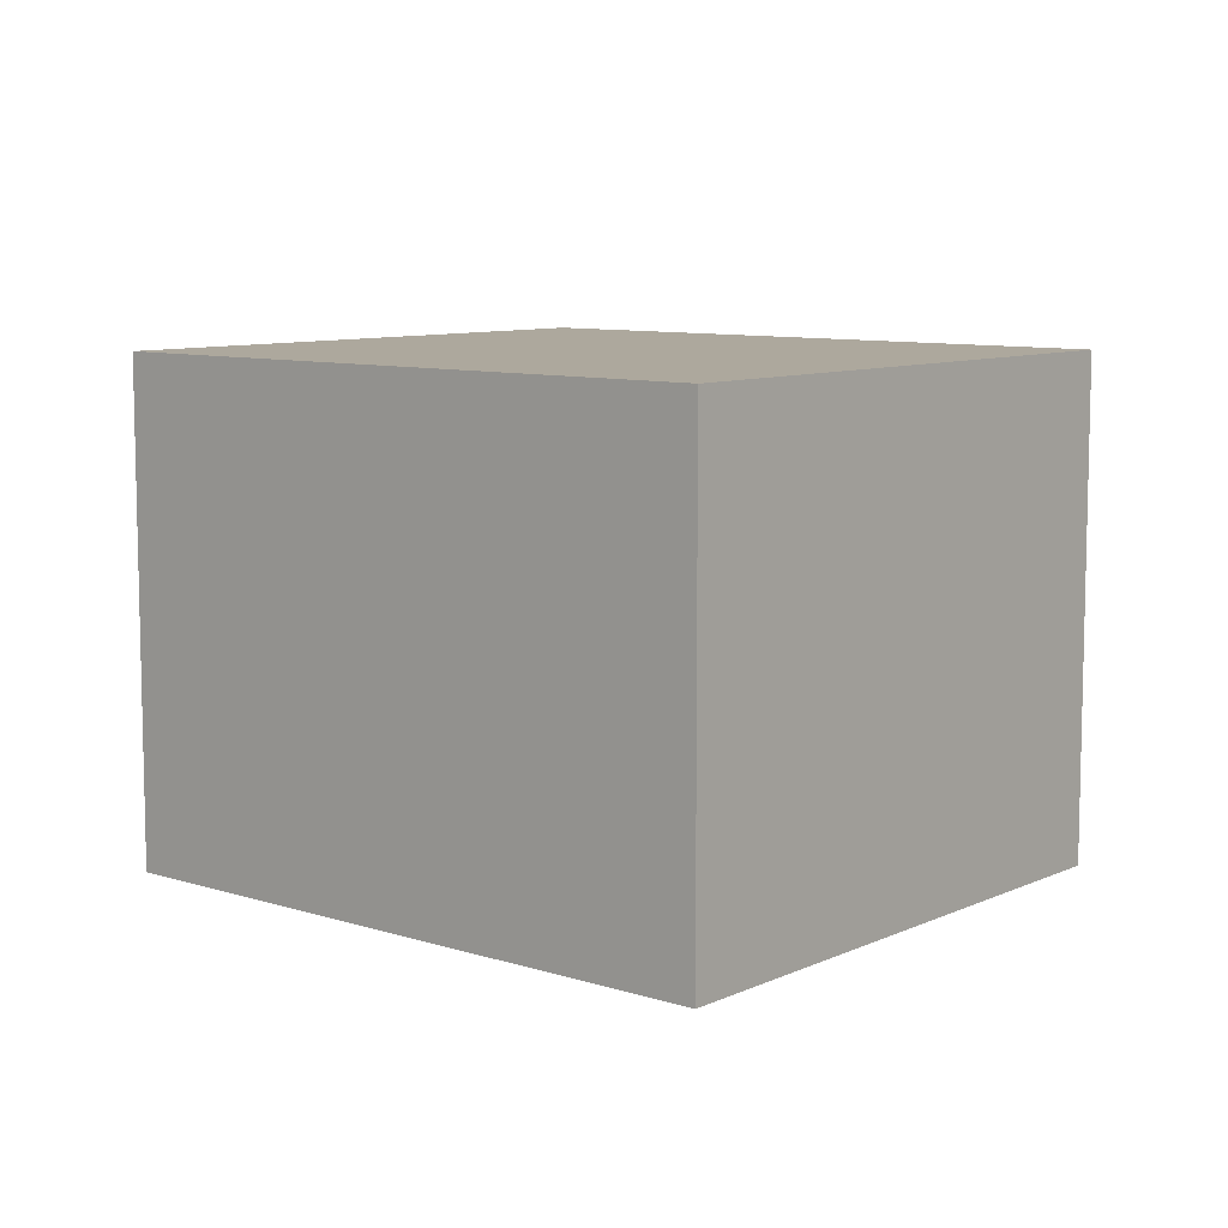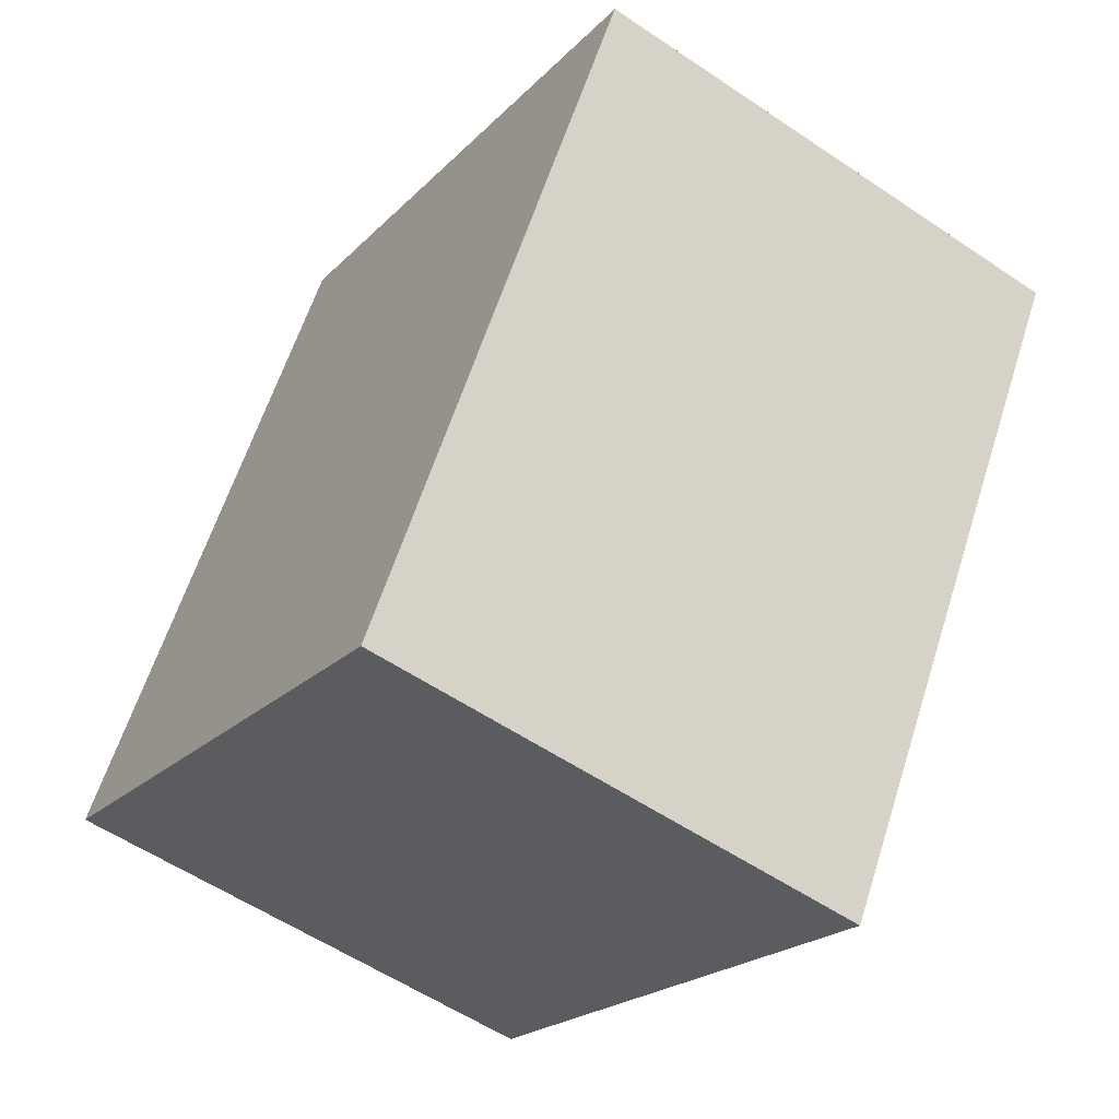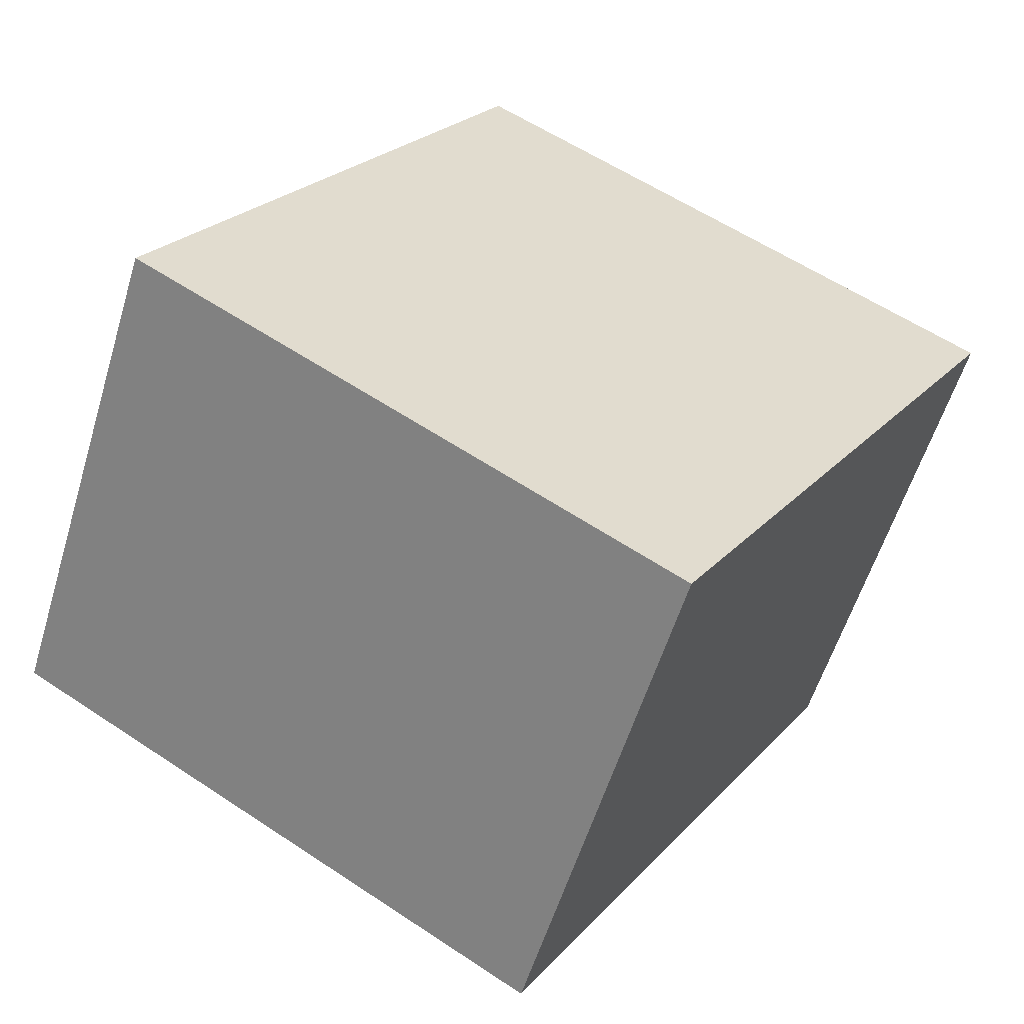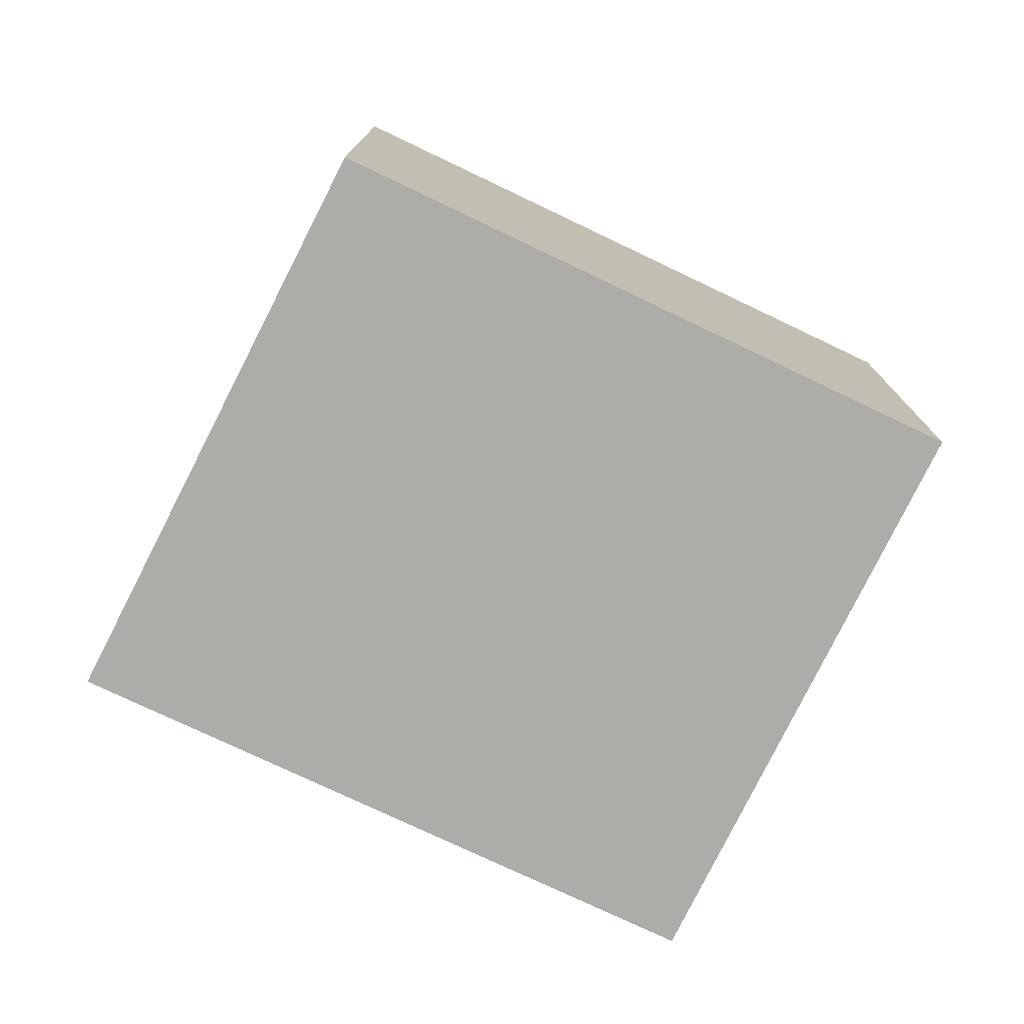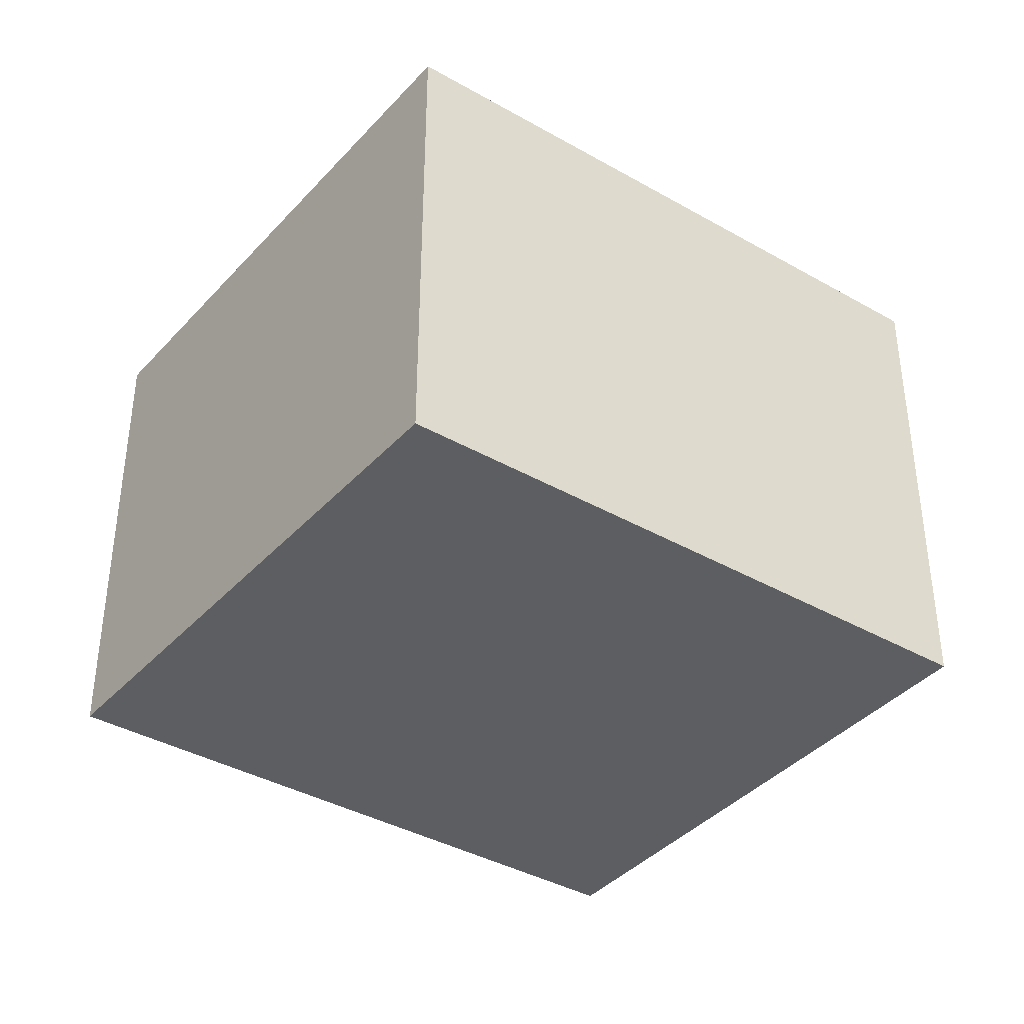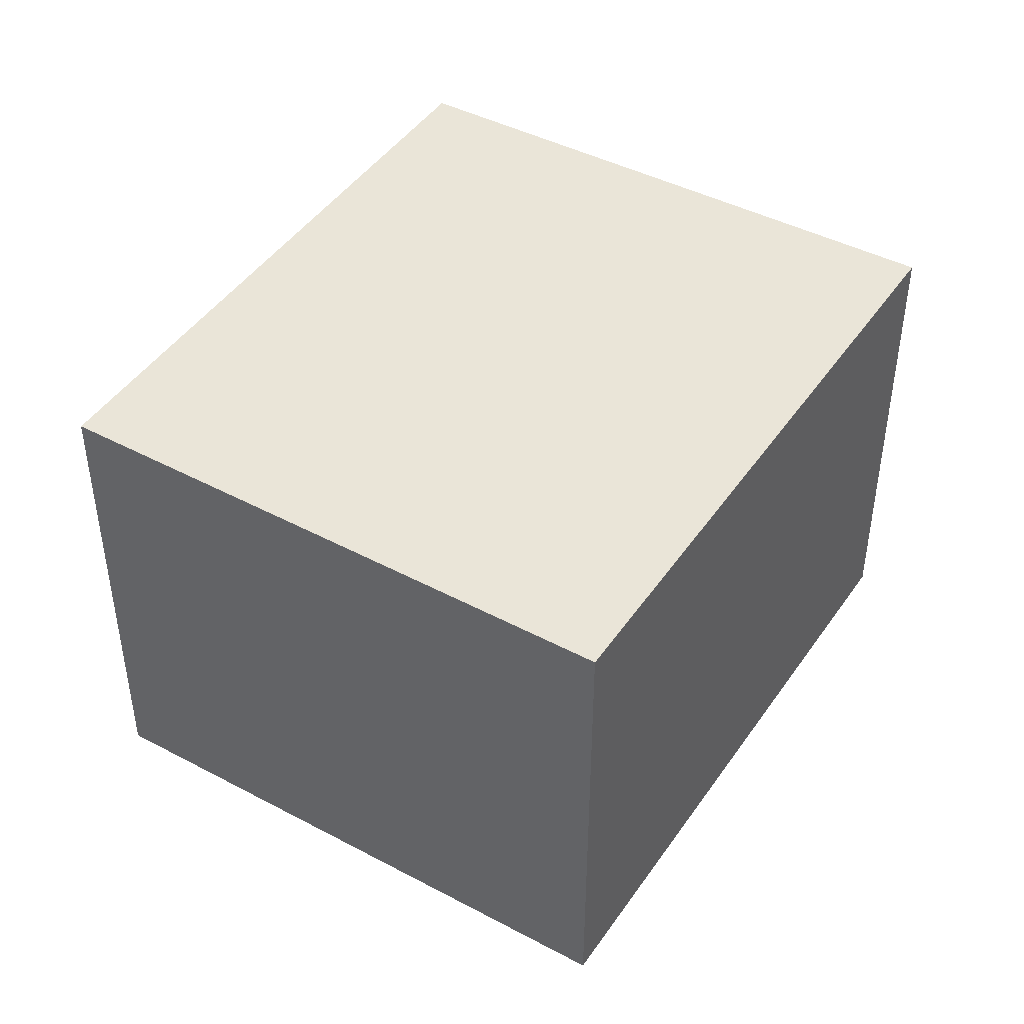
<metadata>
{"format":"obj","ext":"obj","renderer":"f3d","projection":"perspective","resolution":1024,"background":"white","views":[{"elev":8.7,"azim":-80.4,"up":"+Y"},{"elev":-56.3,"azim":-125.3,"up":"+Z"},{"elev":-56.9,"azim":163.2,"up":"+Z"},{"elev":-76.9,"azim":33.3,"up":"+Y"},{"elev":-38.7,"azim":23.1,"up":"+Y"},{"elev":45.3,"azim":-179.0,"up":"+Y"}]}
</metadata>
<code>
v  1.612 2.27 -2.644
v  2.413 2.27 1.37
v  3.992 2.27 -1.234
v  0 2.27 1.39e-16
v  2.413 -8.389e-17 1.37
v  3.992 7.556e-17 -1.234
v  1.612 1.619e-16 -2.644
v  0 0 0
g defaultobject
f 1 2 3
f 2 1 4
f 5 3 2
f 3 5 6
f 6 1 3
f 1 6 7
f 7 4 1
f 4 7 8
f 8 2 4
f 2 8 5
f 5 7 6
f 7 5 8

</code>
